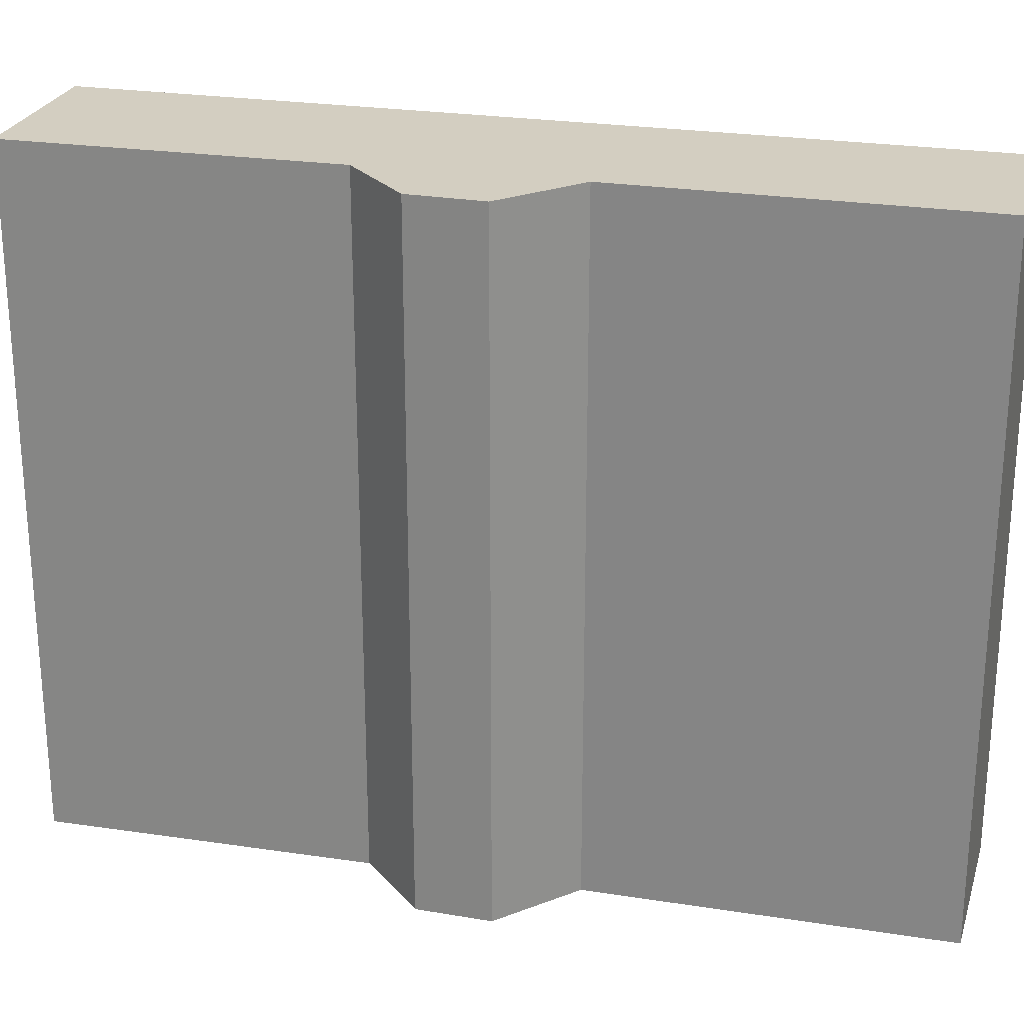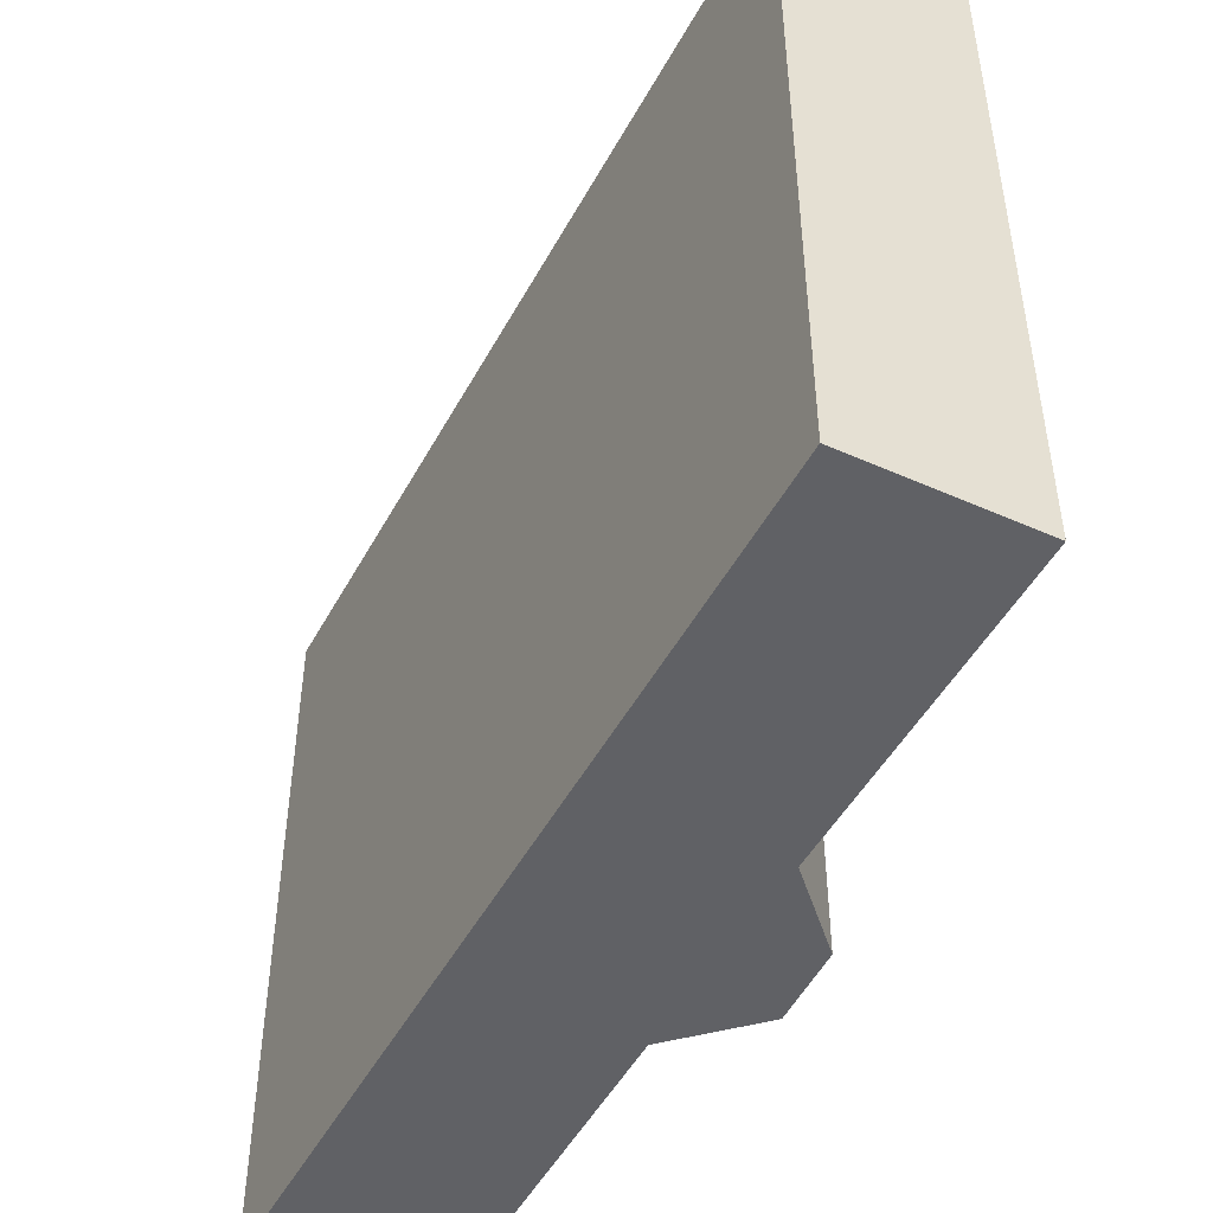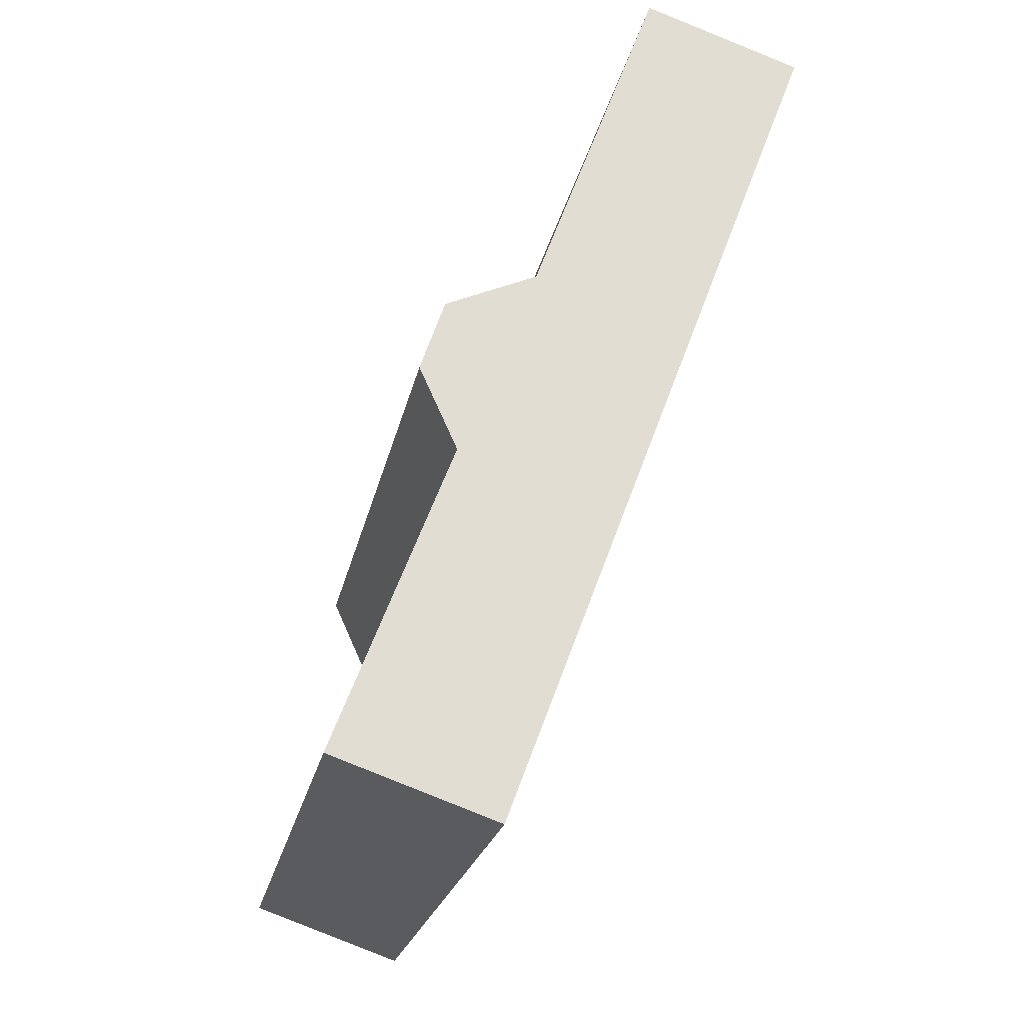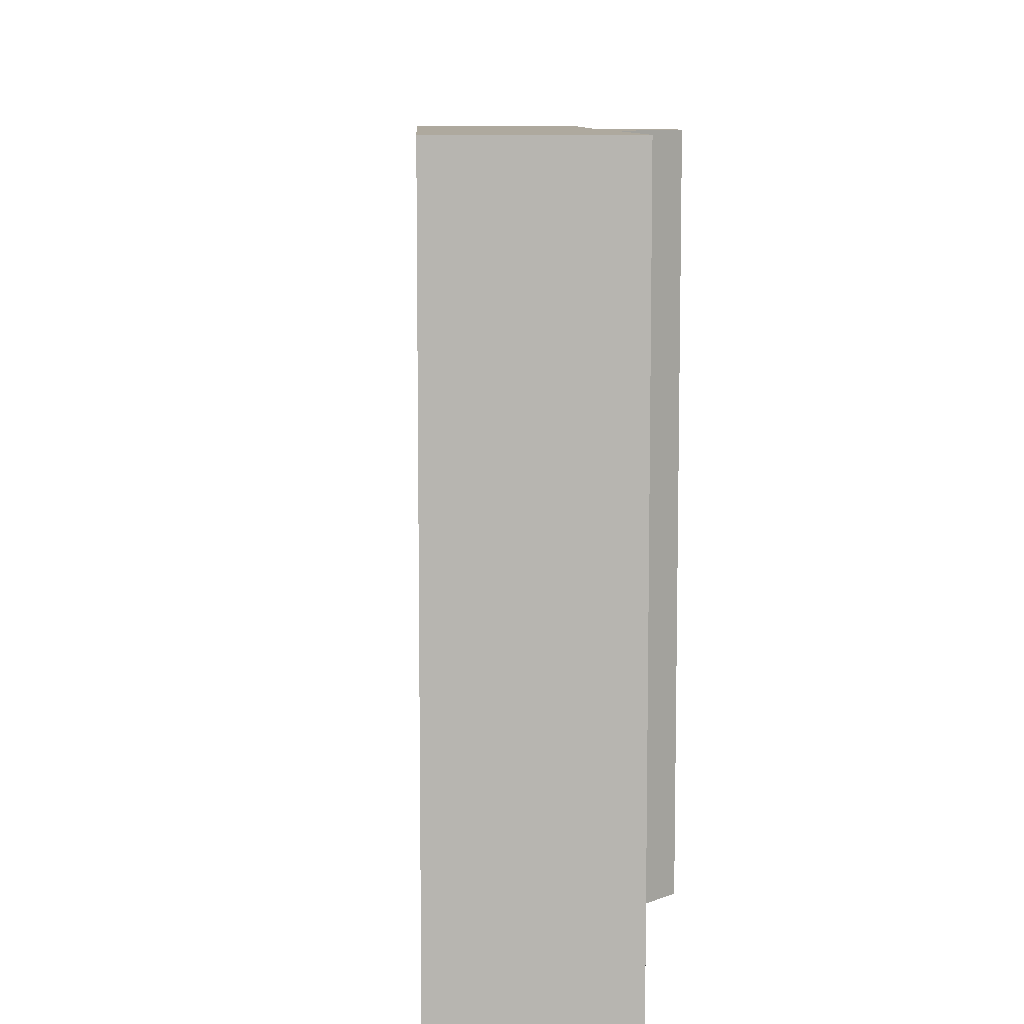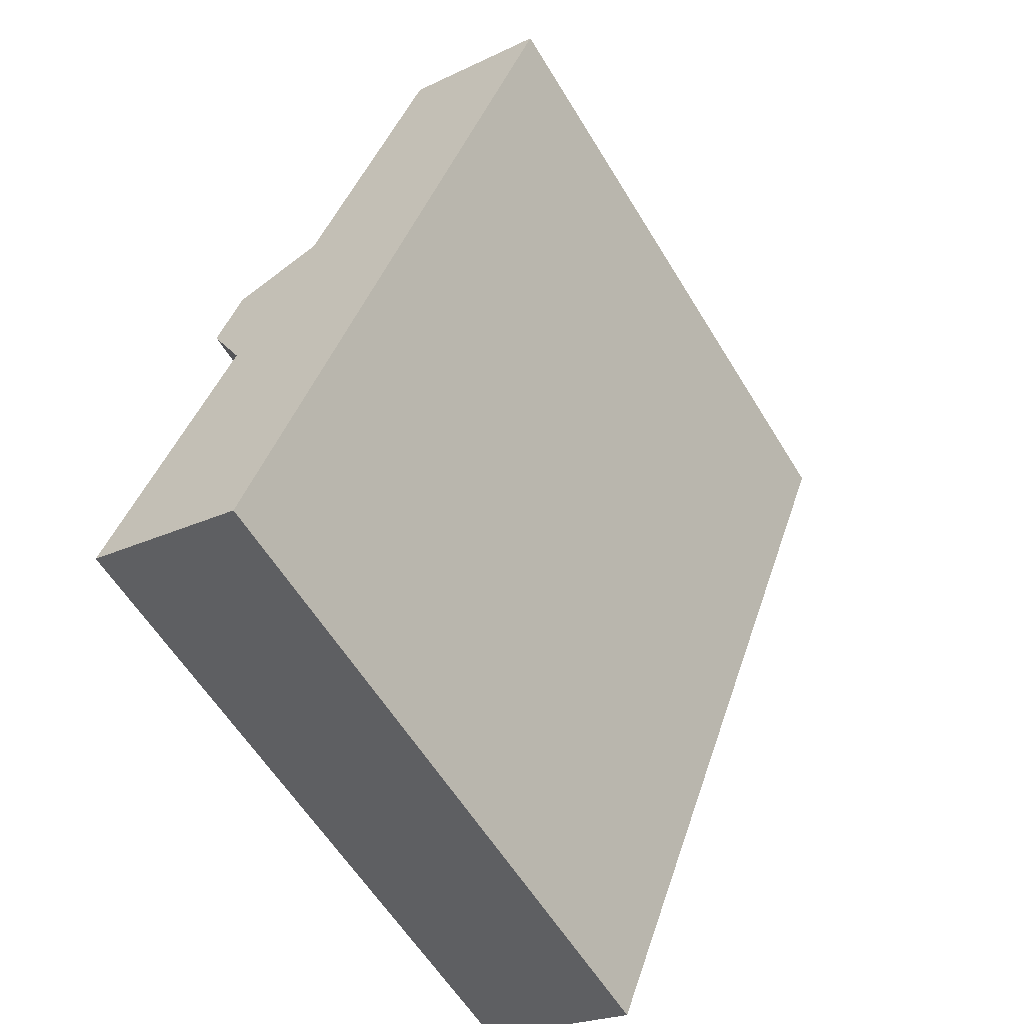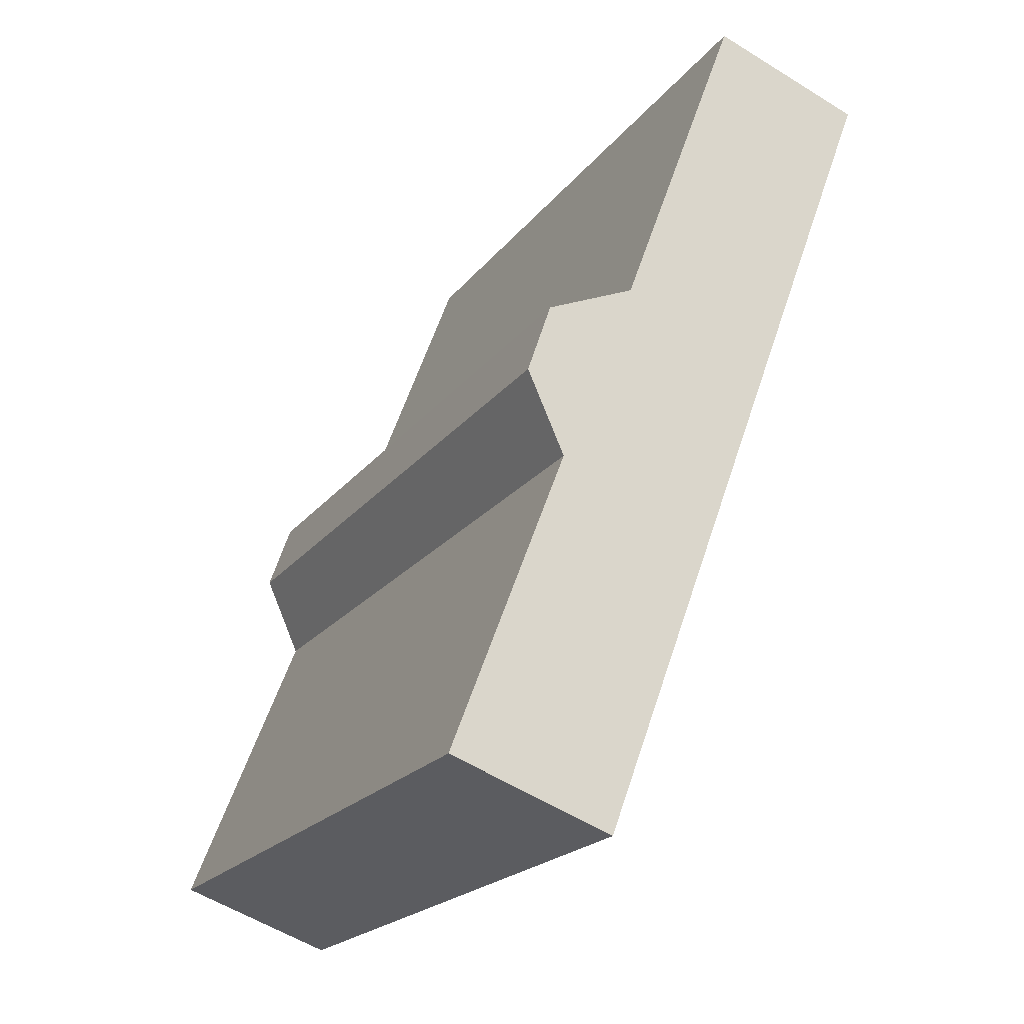
<metadata>
{"format":"obj","ext":"obj","renderer":"f3d","projection":"perspective","resolution":1024,"background":"white","views":[{"elev":25.2,"azim":-55.4,"up":"+Y"},{"elev":-49.2,"azim":173.0,"up":"+Y"},{"elev":-22.0,"azim":-11.0,"up":"+Z"},{"elev":9.0,"azim":-161.5,"up":"+Y"},{"elev":-59.8,"azim":31.3,"up":"+Z"},{"elev":-21.0,"azim":-26.7,"up":"+Z"}]}
</metadata>
<code>
v  1.414 8.448 3.664
v  0.398 8.448 -0.139
v  0 8.448 5.173e-16
v  1.973 8.448 -0.689
v  5.605 8.448 8.995
v  0.959 8.448 4.663
v  2.349 8.448 5.995
v  1.252 8.448 5.518
v  3.847 8.448 10.04
v  4.18 8.448 9.922
v  5.75 8.448 9.383
v  0 0 0
v  1.414 -2.244e-16 3.664
v  0.959 -2.855e-16 4.663
v  1.252 -3.379e-16 5.518
v  2.349 -3.671e-16 5.995
v  3.847 -6.145e-16 10.04
v  5.75 -5.745e-16 9.383
v  4.18 -6.075e-16 9.922
v  1.973 4.219e-17 -0.689
v  5.605 -5.508e-16 8.995
v  0.398 8.511e-18 -0.139
g defaultobject
f 1 2 3
f 2 1 4
f 4 1 5
f 5 1 6
f 5 6 7
f 7 6 8
f 5 7 9
f 5 9 10
f 5 10 11
f 12 1 3
f 1 12 13
f 14 8 6
f 8 14 15
f 16 9 7
f 9 16 17
f 13 6 1
f 6 13 14
f 15 7 8
f 7 15 16
f 17 10 9
f 10 17 11
f 11 17 18
f 18 17 19
f 18 5 11
f 5 18 4
f 4 18 20
f 20 18 21
f 2 12 3
f 12 2 4
f 12 4 22
f 22 4 20
f 19 21 18
f 21 19 17
f 21 17 16
f 21 16 20
f 20 16 15
f 20 15 13
f 13 15 14
f 20 13 12
f 20 12 22

</code>
